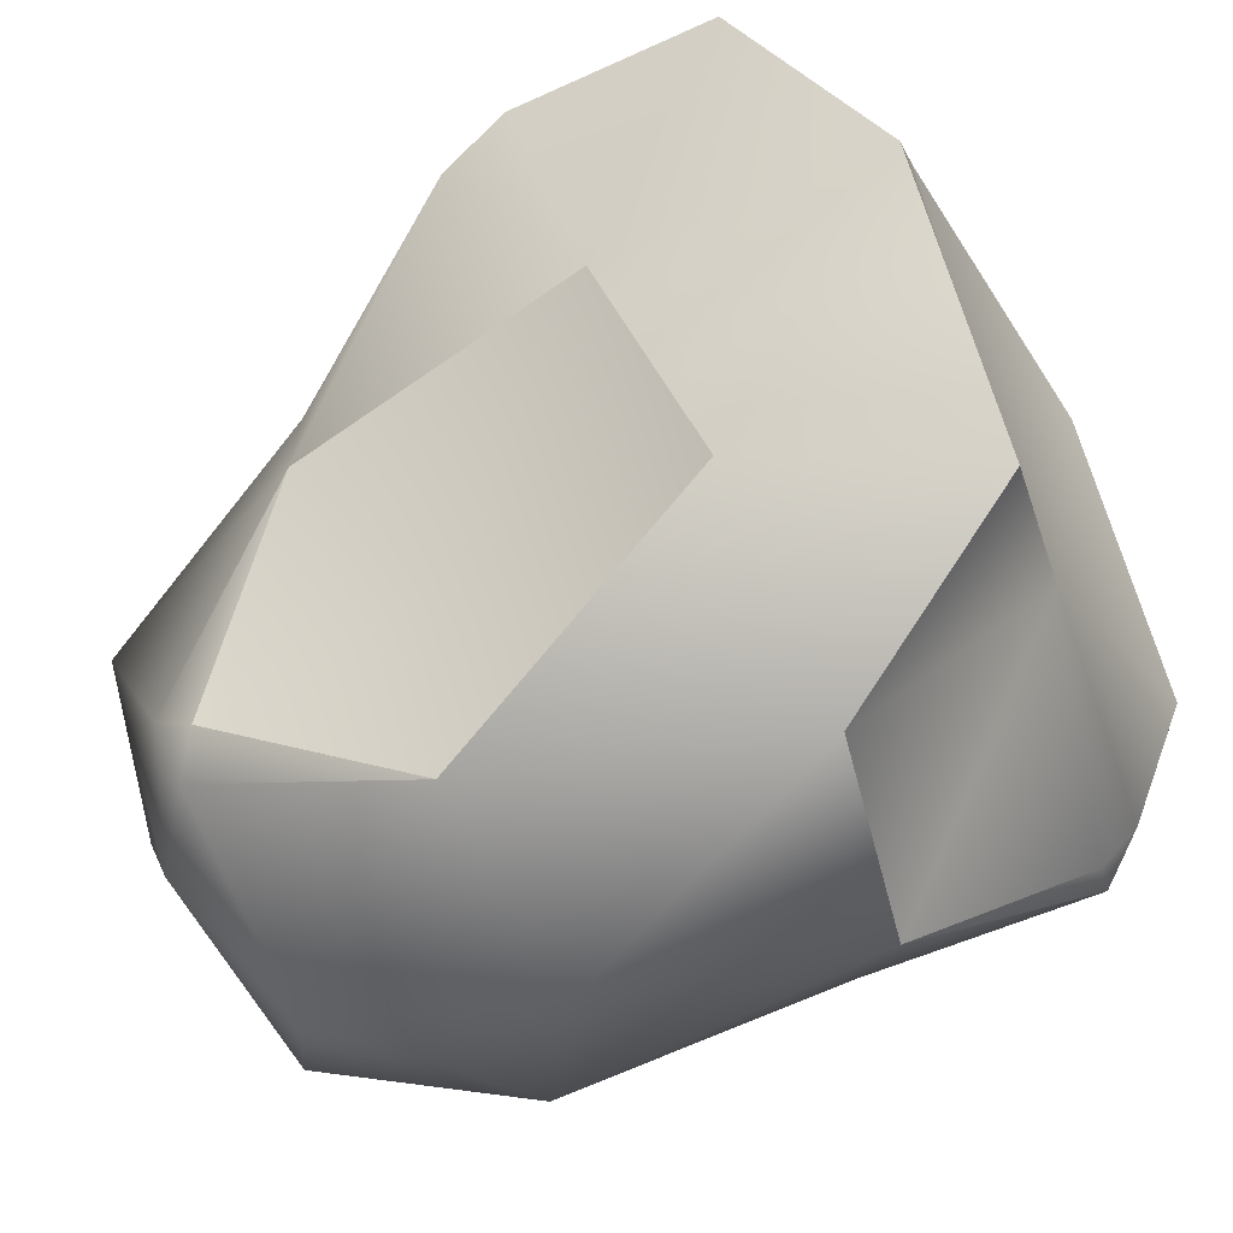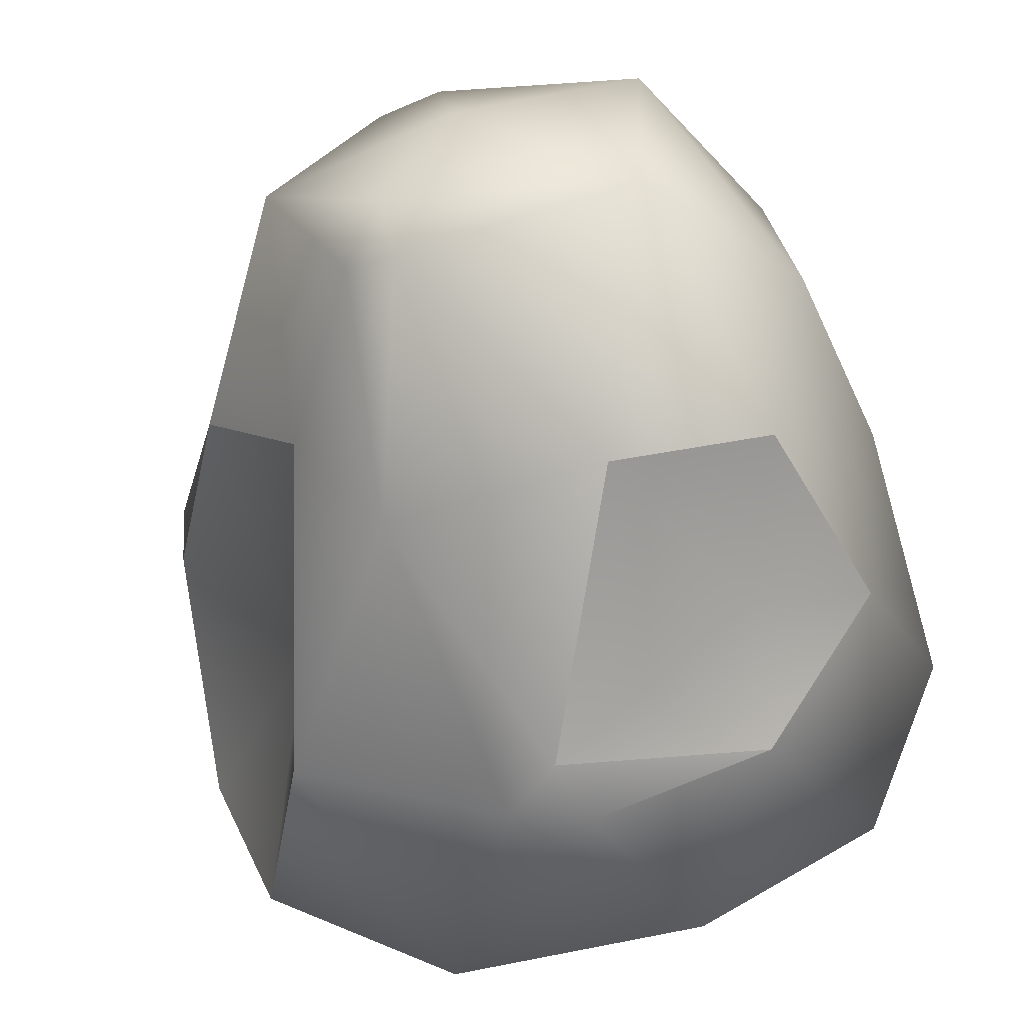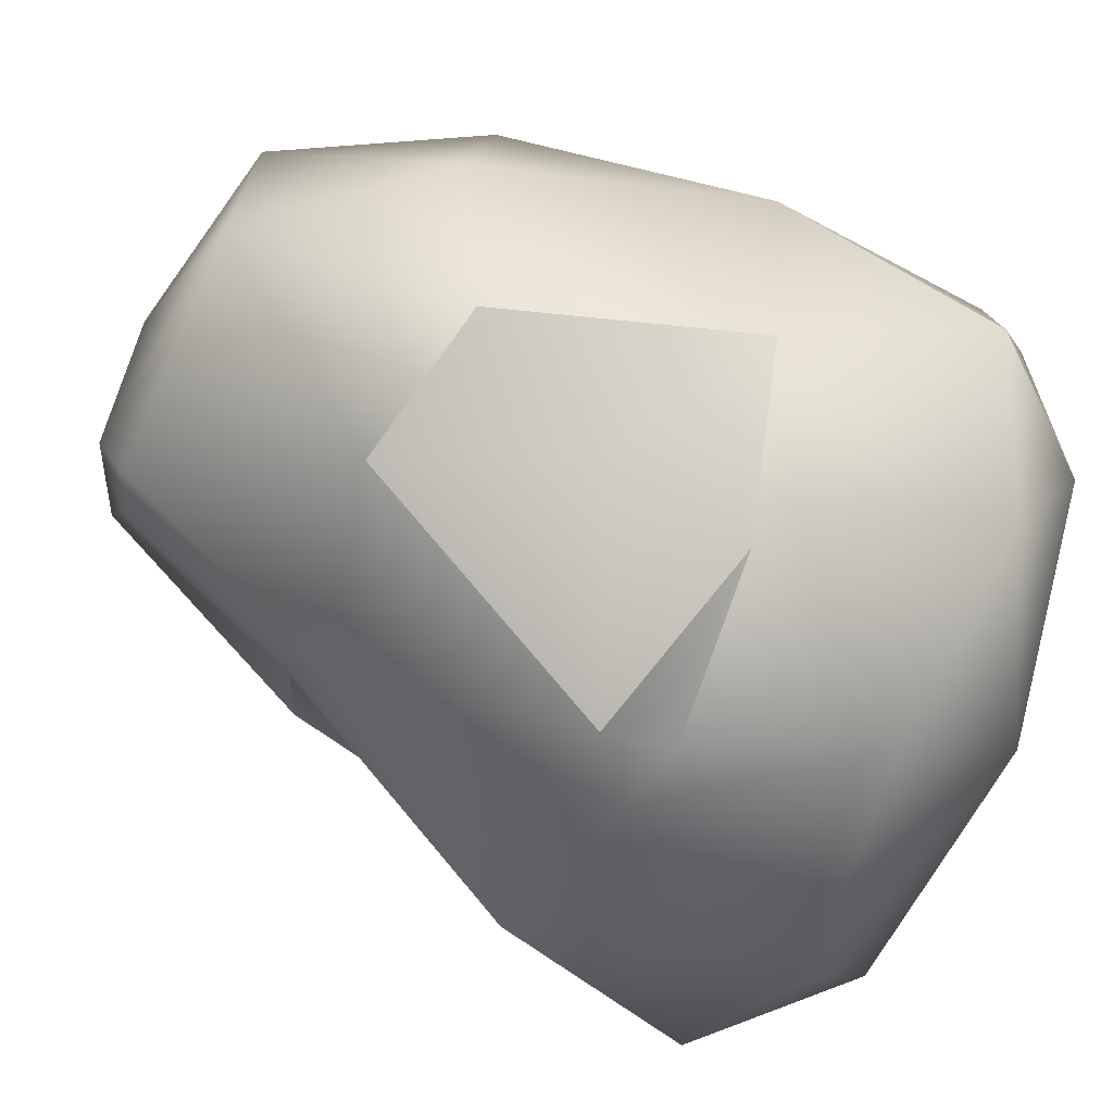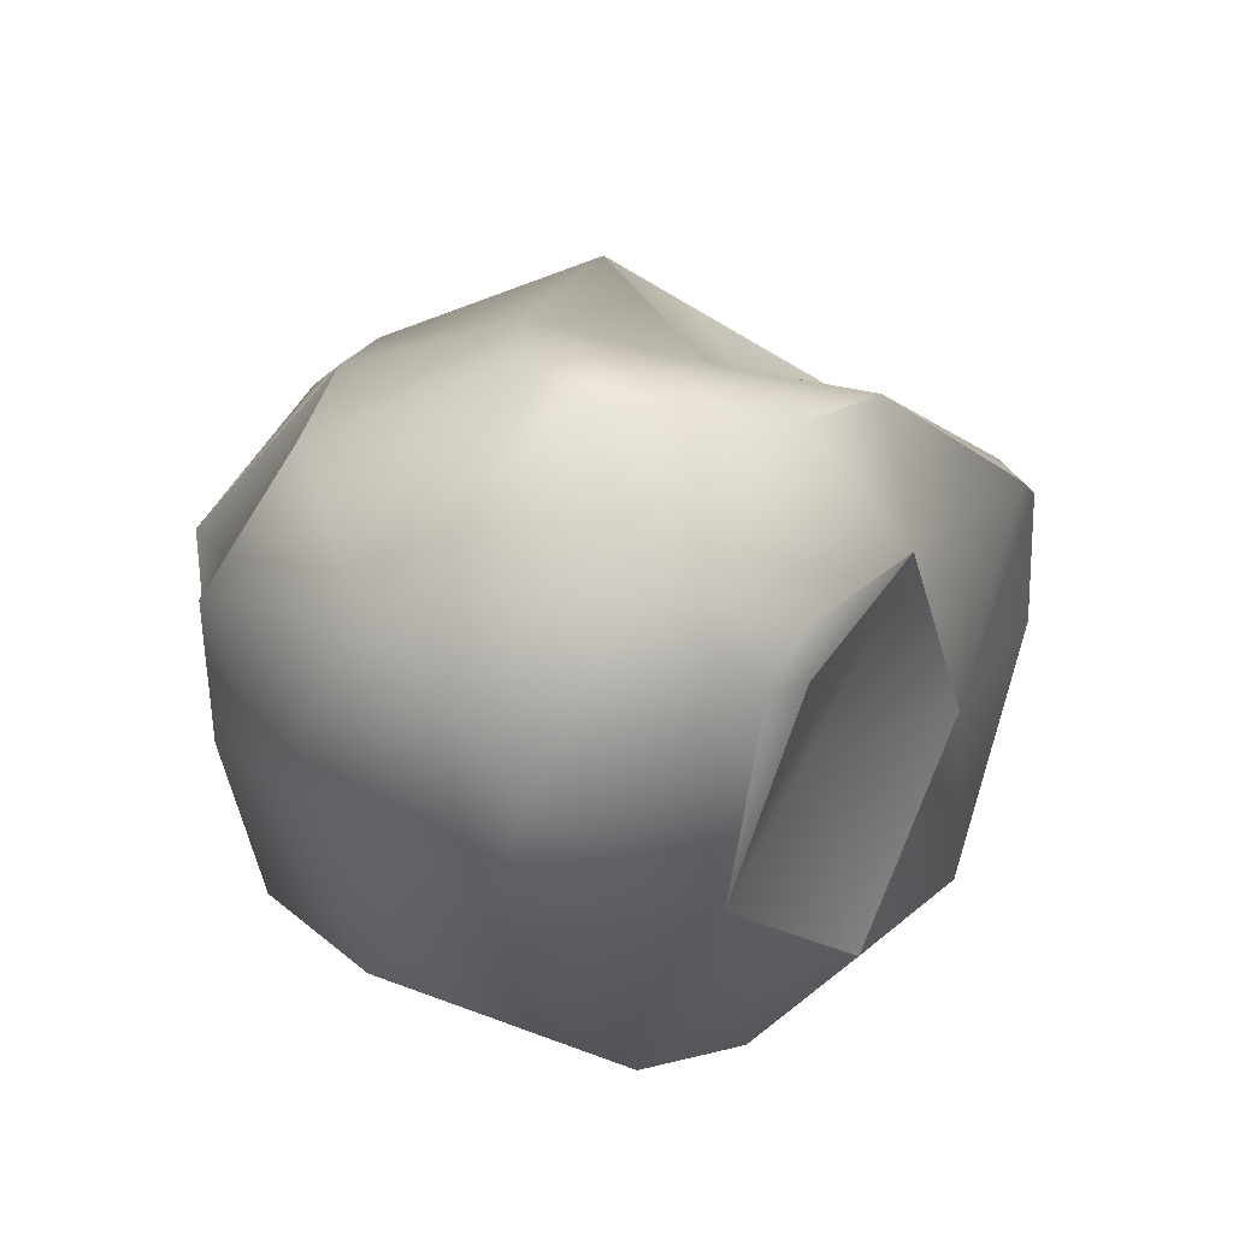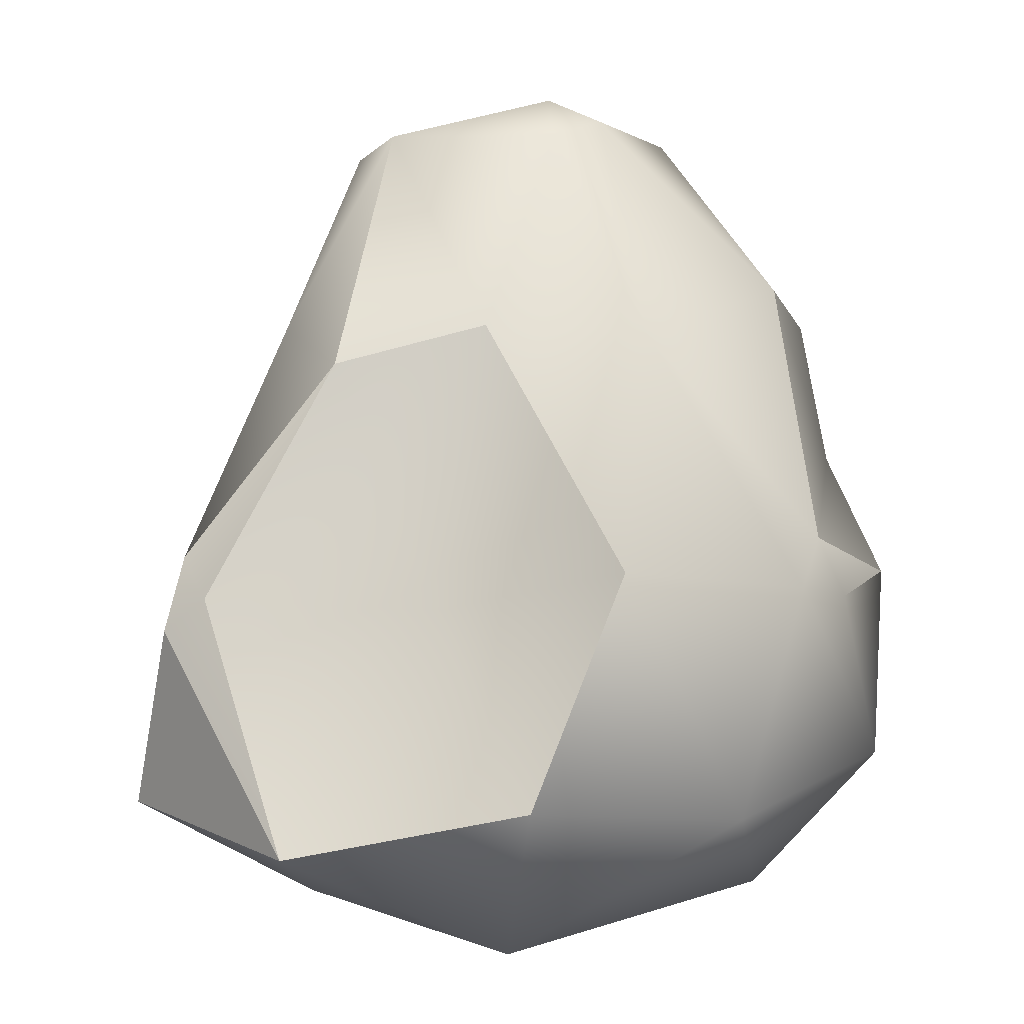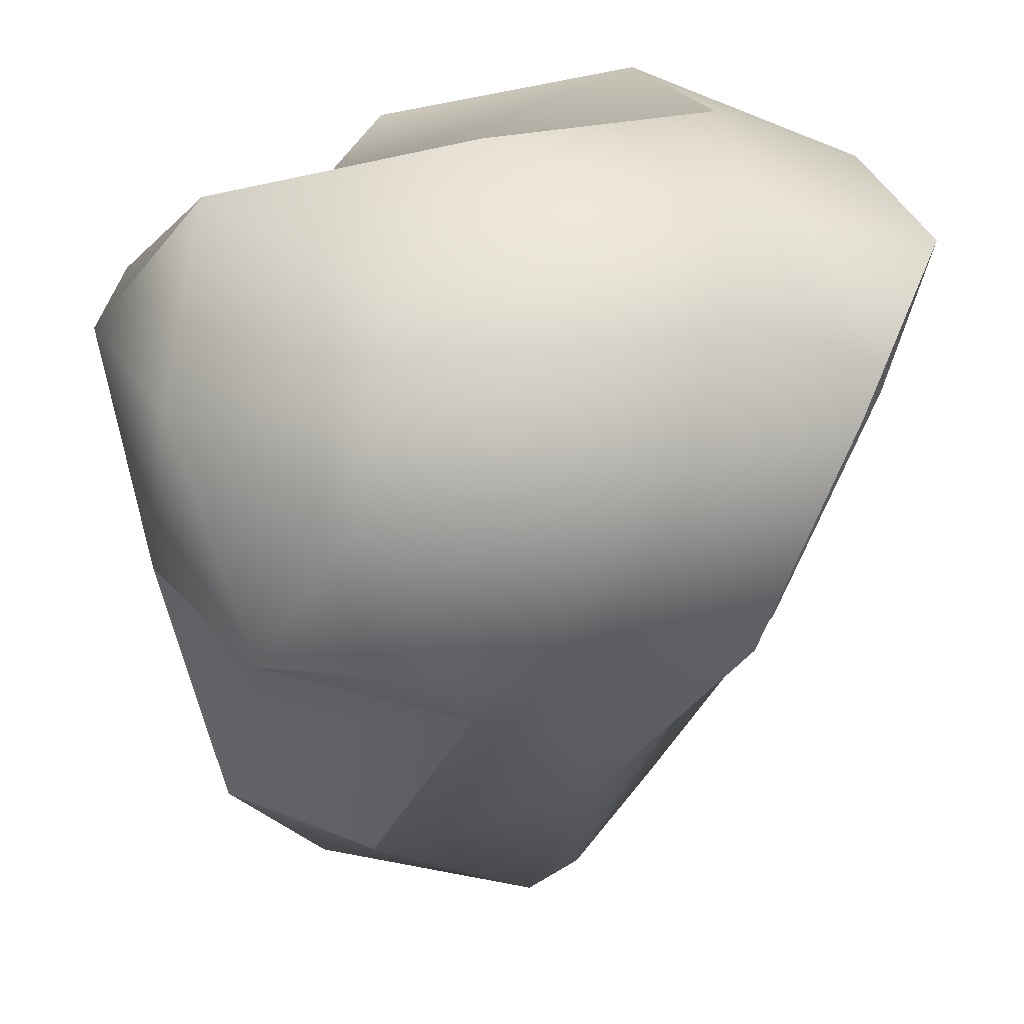
<metadata>
{"format":"obj","ext":"obj","renderer":"f3d","projection":"perspective","resolution":1024,"background":"white","views":[{"elev":72.2,"azim":-119.2,"up":"+Z"},{"elev":-50.8,"azim":-168.6,"up":"+Z"},{"elev":-61.8,"azim":-115.1,"up":"+Z"},{"elev":78.0,"azim":-40.7,"up":"+Y"},{"elev":1.2,"azim":123.8,"up":"+Y"},{"elev":-53.5,"azim":-0.7,"up":"+Z"}]}
</metadata>
<code>
o Gold_Nugget_Large
v -0.00861 -0.2299 0.001343
v 0.1959 -0.1531 0.1275
v -0.06767 -0.1374 0.1986
v 0.1746 -0.1438 -0.1147
v 0.1373 -0.04656 -0.03042
v -0.1505 0.1111 0.09772
v -0.1419 0.1122 -0.1018
v 0.112 -0.2084 0.0734
v 0.07528 -0.1667 0.2043
v 0.1263 -0.2266 -0.06862
v -0.0506 -0.2081 -0.119
v -0.1584 -0.1487 -0.1201
v 0.07143 -0.1535 -0.1785
v -0.006657 -0.03211 0.2046
v -0.1235 -0.02562 0.1764
v -0.1761 -0.02048 -0.07623
v 0.1291 -0.02392 -0.1423
v -0.1668 0.1346 -0.009144
v -0.06302 0.13 -0.1252
v 0.1027 0.1056 -0.03852
v -0.1001 0.2144 0.07807
v 0.02305 0.07949 0.1235
v -0.1174 0.03317 -0.1318
v -0.1983 -0.1259 0.01107
v -0.2044 -0.1312 -0.02074
v -0.1891 -0.1522 0.00368
v -0.0648 -0.1308 -0.1887
v 0.1589 0.08424 0.02039
v -0.008143 0.2357 0.03955
v 0.2226 -0.1714 0.006883
v -0.1464 -0.2036 -0.01323
v 0.2083 -0.01849 0.08274
v 0.2194 -0.05724 0.08733
v 0.2133 -0.03986 0.06471
v 0.1124 -0.04018 0.1464
v -0.1912 -0.02299 0.05785
v -0.1155 -0.03172 -0.1682
v 0.0176 -0.035 -0.186
v -0.02307 -0.04116 -0.1902
v -0.01022 -0.009272 -0.1806
v 0.1151 0.1065 0.08826
v -0.05689 0.122 0.1556
v 0.006117 0.2119 0.1052
v 0.02474 0.196 0.1115
v 0.03827 0.2089 0.0952
v -0.0943 -0.1553 0.08978
v 0.09433 0.2123 0.02963
v -0.09804 0.2221 -0.02985
v 0.04921 0.2119 -0.04728
v 0.02188 0.2221 -0.05992
v 0.02779 0.2354 -0.0302
v 0.05393 0.1013 -0.1098
f 4 5 30
f 11 31 12
f 1 11 10
f 30 10 4
f 3 9 14
f 46 3 15
f 27 37 39
f 4 13 17
f 35 32 41
f 3 14 15
f 46 26 31
f 5 17 20
f 41 22 35
f 21 42 43
f 50 19 48
f 52 19 50
f 34 5 28
f 2 30 33
f 28 20 47
f 5 20 28
f 47 20 49
f 20 52 49
f 48 21 29
f 7 18 48
f 51 48 29
f 18 6 21
f 48 18 21
f 15 14 42
f 15 42 6
f 21 43 29
f 22 41 44
f 19 7 48
f 41 28 47
f 32 28 41
f 17 38 52
f 40 52 38
f 17 13 38
f 37 16 23
f 16 18 7
f 40 37 23
f 16 36 18
f 6 42 21
f 14 22 42
f 42 22 44
f 14 9 35
f 9 2 35
f 45 41 47
f 40 19 52
f 45 47 29
f 27 12 37
f 23 7 19
f 19 40 23
f 11 12 27
f 36 46 15
f 36 6 18
f 36 15 6
f 35 22 14
f 2 8 30
f 1 46 31
f 23 16 7
f 10 13 4
f 10 11 13
f 13 27 38
f 11 27 13
f 2 33 35
f 12 25 16
f 25 36 16
f 31 25 12
f 30 8 10
f 30 5 34
f 8 1 10
f 1 31 11
f 8 46 1
f 8 2 9
f 37 12 16
f 46 9 3
f 17 5 4
f 46 8 9
f 24 25 26
f 32 33 34
f 38 39 40
f 43 44 45
f 36 25 24
f 17 52 20
f 25 31 26
f 28 32 34
f 27 39 38
f 29 43 45
f 43 42 44
f 44 41 45
f 39 37 40
f 35 33 32
f 46 24 26
f 33 30 34
f 24 46 36
f 49 50 51
f 47 49 51
f 50 48 51
f 49 52 50
f 47 51 29

</code>
